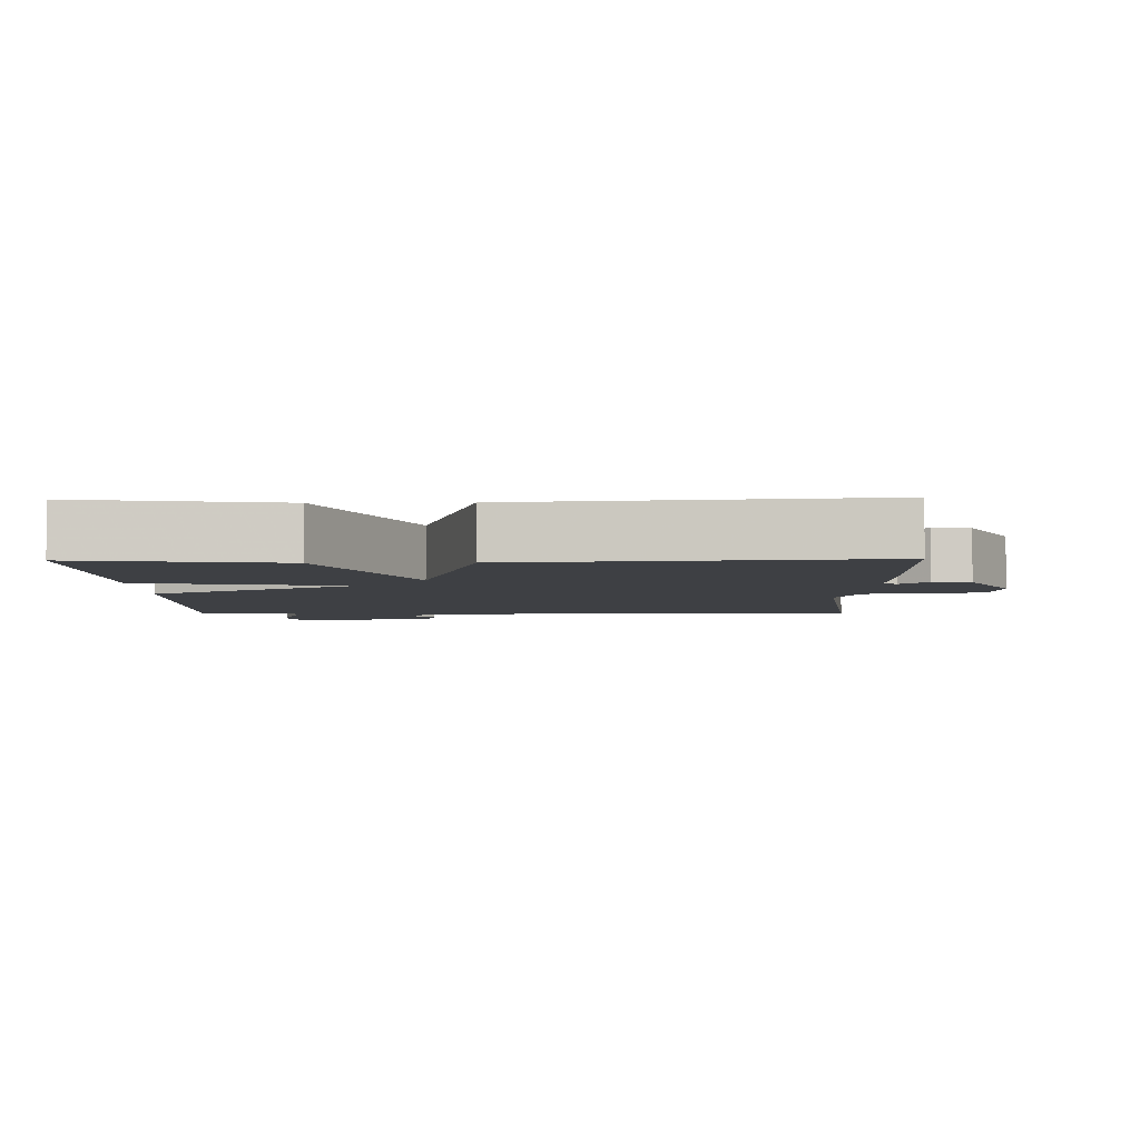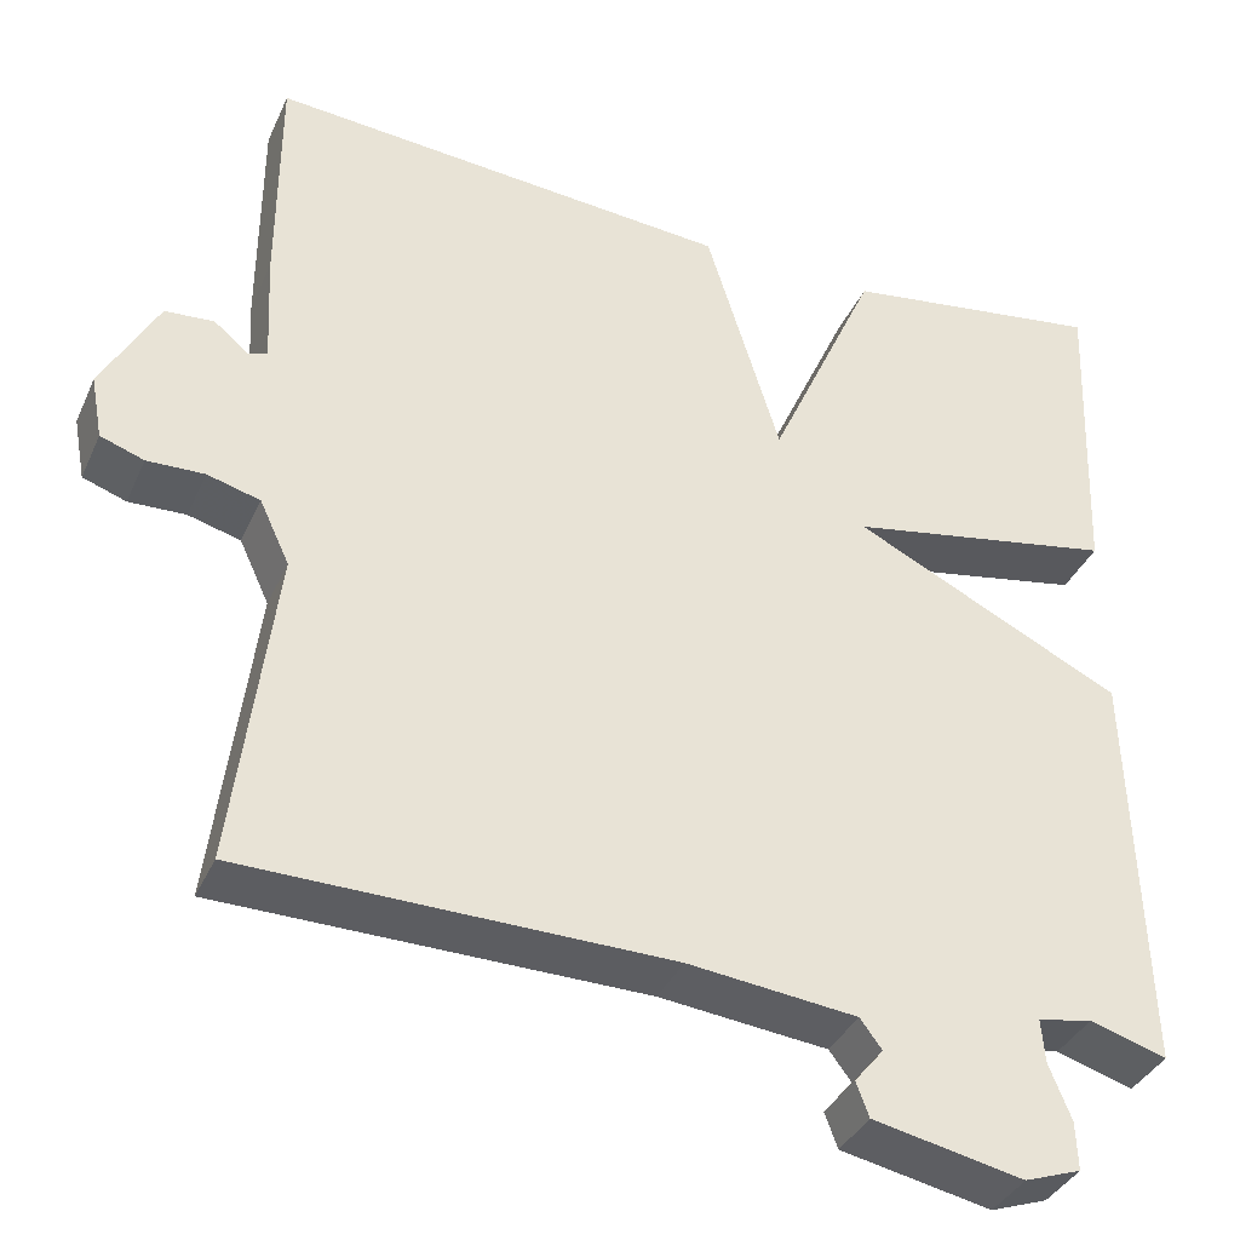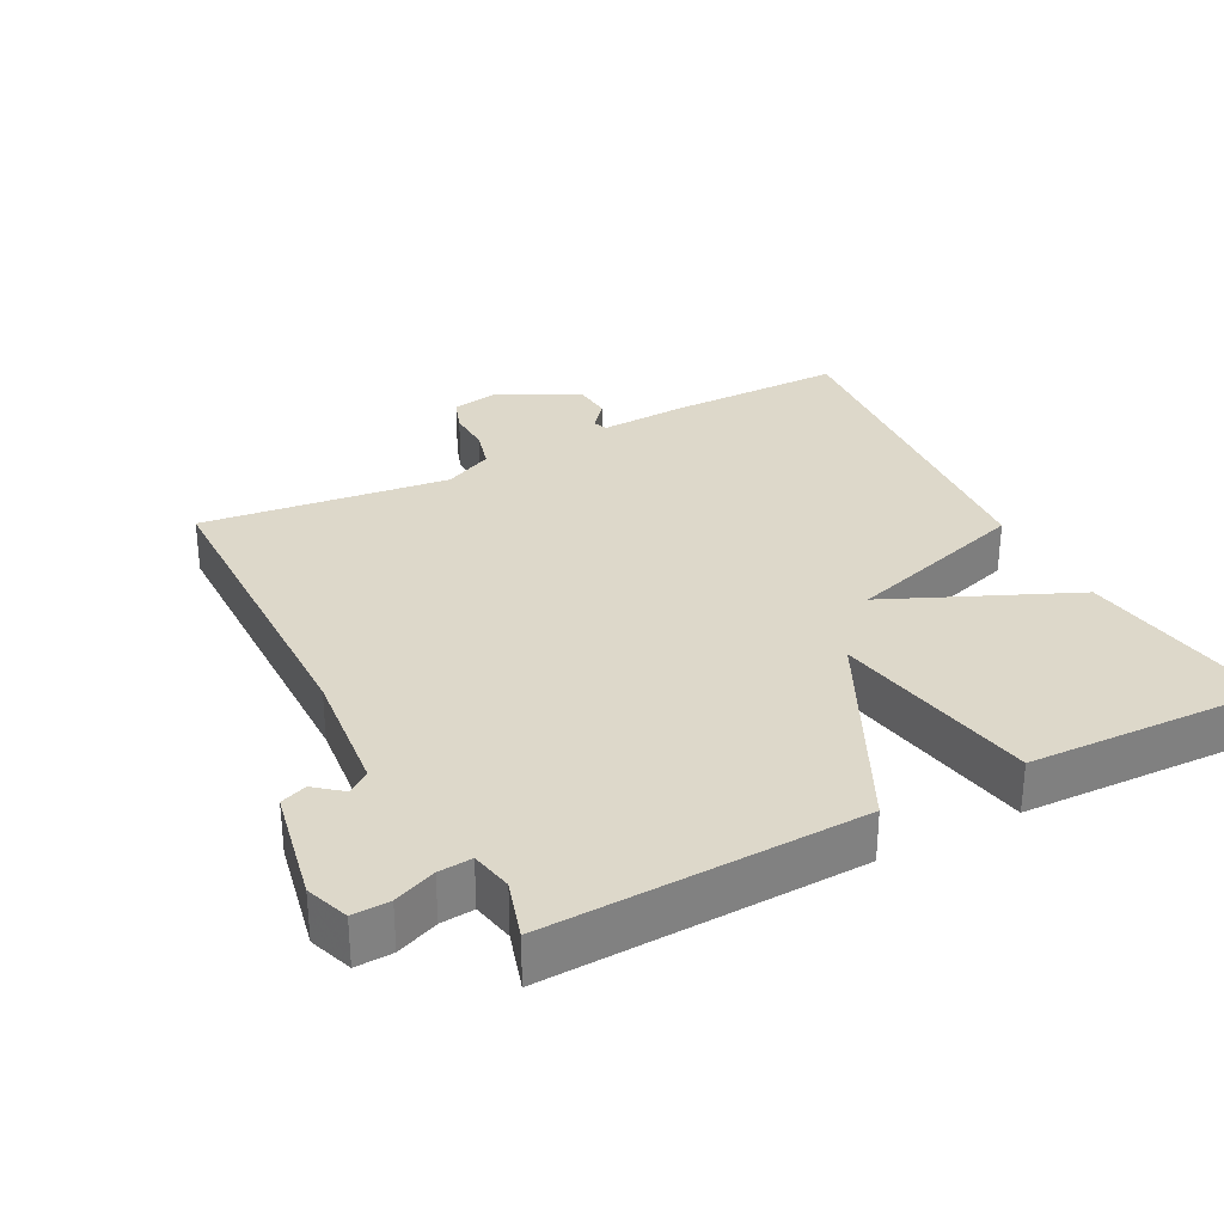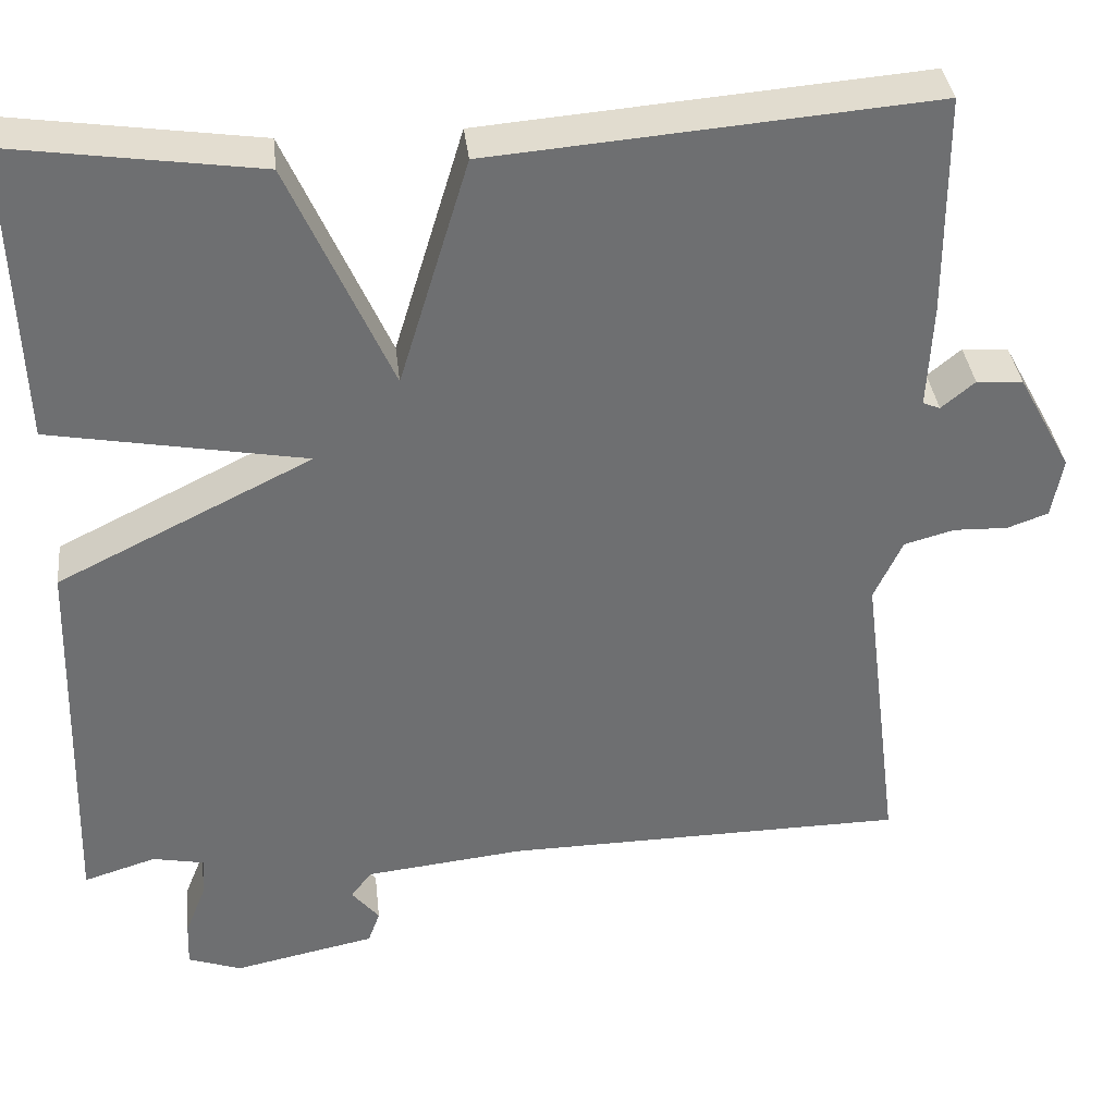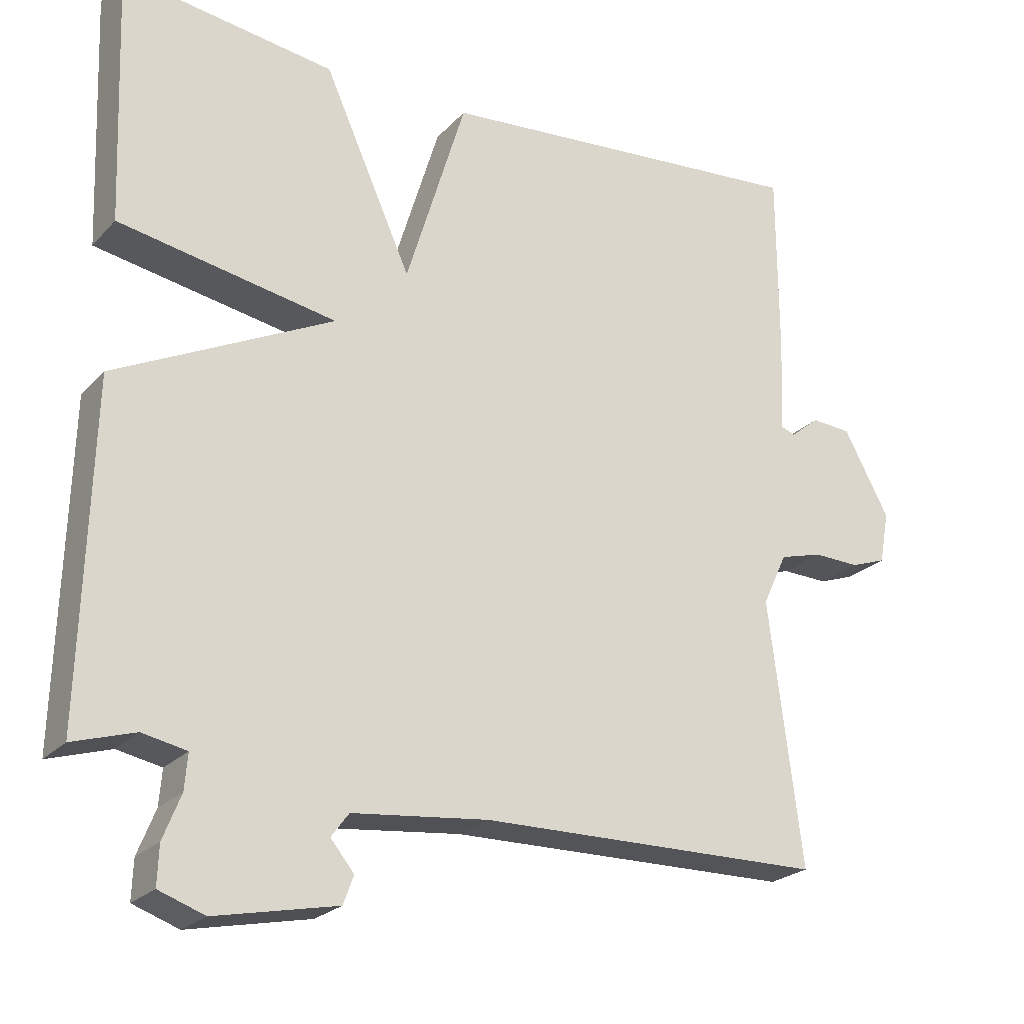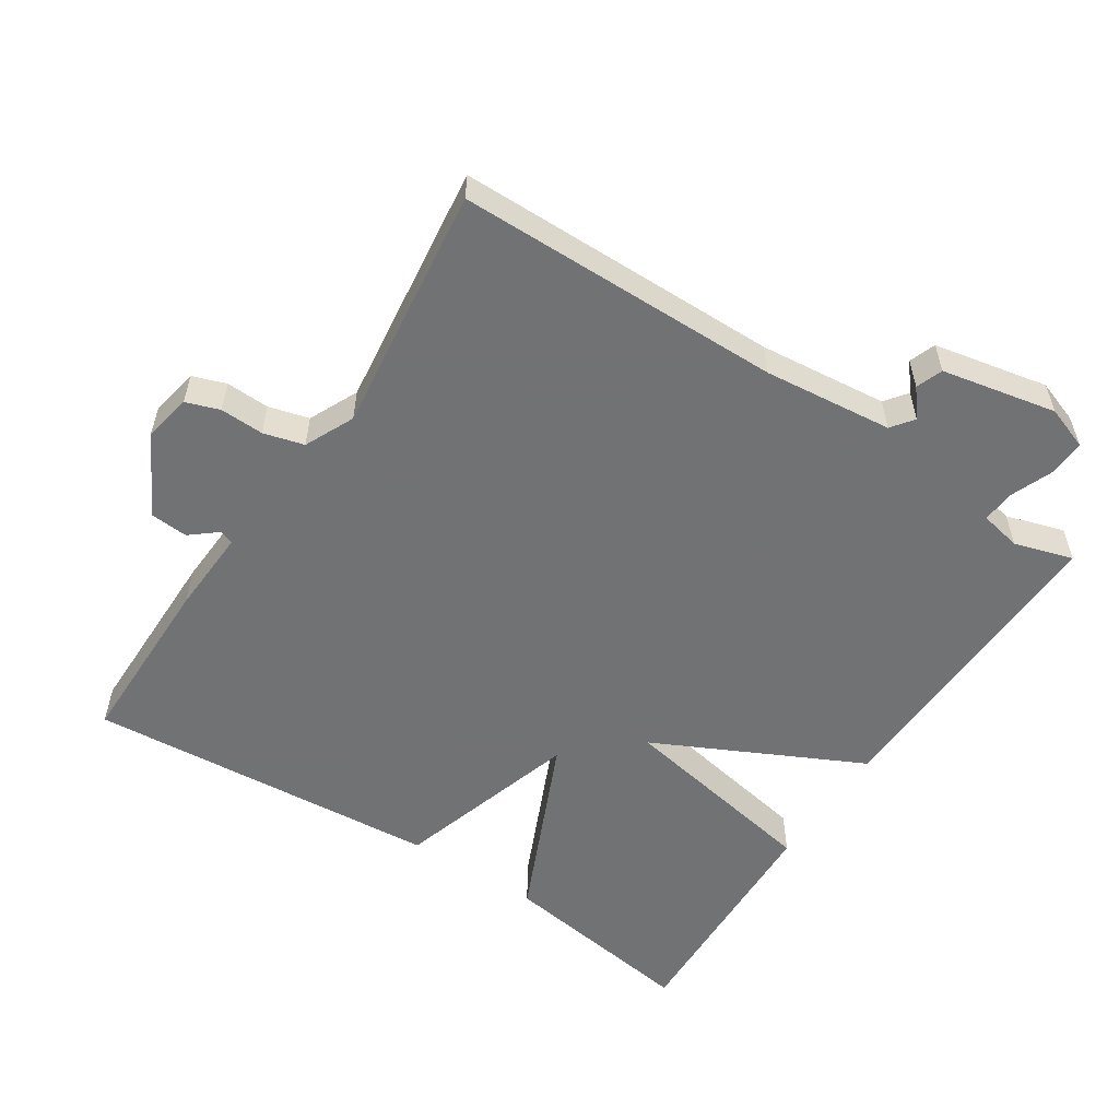
<metadata>
{"format":"obj","ext":"obj","renderer":"f3d","projection":"perspective","resolution":1024,"background":"white","views":[{"elev":-4.6,"azim":1.3,"up":"+Y"},{"elev":-36.8,"azim":157.8,"up":"+Z"},{"elev":31.0,"azim":-117.8,"up":"+Y"},{"elev":35.9,"azim":-6.4,"up":"+Z"},{"elev":-23.4,"azim":-31.1,"up":"+Z"},{"elev":-55.6,"azim":146.7,"up":"+Y"}]}
</metadata>
<code>
v -0.5 0.07 0.5
v -0.211 0.07 0.458
v -0.092 0.07 0.192
v -0.011 0.07 0.458
v 0.5 0.07 0.5
v 0.501 0.07 0.245
v 0.495 0.07 0.122
v 0.515 0.07 0.114
v 0.554 0.07 0.146
v 0.608 0.07 0.142
v 0.67 0.07 0.028
v 0.657 0.07 -0.042
v 0.609 0.07 -0.059
v 0.546 0.07 -0.057
v 0.488 0.07 -0.073
v 0.455 0.07 -0.144
v 0.5 0.07 -0.5
v 0.032 0.07 -0.506
v -0.153 0.07 -0.526
v -0.177 0.07 -0.558
v -0.145 0.07 -0.597
v -0.159 0.07 -0.635
v -0.324 0.07 -0.669
v -0.386 0.07 -0.647
v -0.384 0.07 -0.594
v -0.36 0.07 -0.534
v -0.356 0.07 -0.486
v -0.416 0.07 -0.474
v -0.5 0.07 -0.5
v -0.487 0.07 -0.048
v -0.191 0.07 0.098
v -0.487 0.07 0.152
v -0.5 0 0.5
v -0.211 0 0.458
v -0.092 0 0.192
v -0.011 0 0.458
v 0.5 0 0.5
v 0.501 0 0.245
v 0.495 0 0.122
v 0.515 0 0.114
v 0.554 0 0.146
v 0.608 0 0.142
v 0.67 0 0.028
v 0.657 0 -0.042
v 0.609 0 -0.059
v 0.546 0 -0.057
v 0.488 0 -0.073
v 0.455 0 -0.144
v 0.5 0 -0.5
v 0.032 0 -0.506
v -0.153 0 -0.526
v -0.177 0 -0.558
v -0.145 0 -0.597
v -0.159 0 -0.635
v -0.324 0 -0.669
v -0.386 0 -0.647
v -0.384 0 -0.594
v -0.36 0 -0.534
v -0.356 0 -0.486
v -0.416 0 -0.474
v -0.5 0 -0.5
v -0.487 0 -0.048
v -0.191 0 0.098
v -0.487 0 0.152
f 1 2 3
f 32 1 3
f 31 32 3
f 28 29 30 31
f 27 28 31 3
f 26 27 3
f 24 25 26
f 23 24 26
f 22 23 26
f 21 22 26
f 20 21 26
f 19 20 26 3
f 5 6 7
f 4 5 7
f 3 4 7
f 19 3 7
f 18 19 7
f 16 17 18
f 18 7 8
f 16 18 8
f 15 16 8
f 9 10 11
f 8 9 11
f 15 8 11
f 14 15 11
f 11 12 13 14
f 35 34 33
f 35 33 64
f 35 64 63
f 63 62 61 60
f 35 63 60 59
f 35 59 58
f 58 57 56
f 58 56 55
f 58 55 54
f 58 54 53
f 58 53 52
f 35 58 52 51
f 39 38 37
f 39 37 36
f 39 36 35
f 39 35 51
f 39 51 50
f 50 49 48
f 40 39 50
f 40 50 48
f 40 48 47
f 43 42 41
f 43 41 40
f 43 40 47
f 43 47 46
f 46 45 44 43
f 1 33 34 2
f 2 34 35 3
f 3 35 36 4
f 4 36 37 5
f 5 37 38 6
f 6 38 39 7
f 7 39 40 8
f 8 40 41 9
f 9 41 42 10
f 10 42 43 11
f 11 43 44 12
f 12 44 45 13
f 13 45 46 14
f 14 46 47 15
f 15 47 48 16
f 16 48 49 17
f 17 49 50 18
f 18 50 51 19
f 19 51 52 20
f 20 52 53 21
f 21 53 54 22
f 22 54 55 23
f 23 55 56 24
f 24 56 57 25
f 25 57 58 26
f 26 58 59 27
f 27 59 60 28
f 28 60 61 29
f 29 61 62 30
f 30 62 63 31
f 31 63 64 32
f 32 64 33 1

</code>
